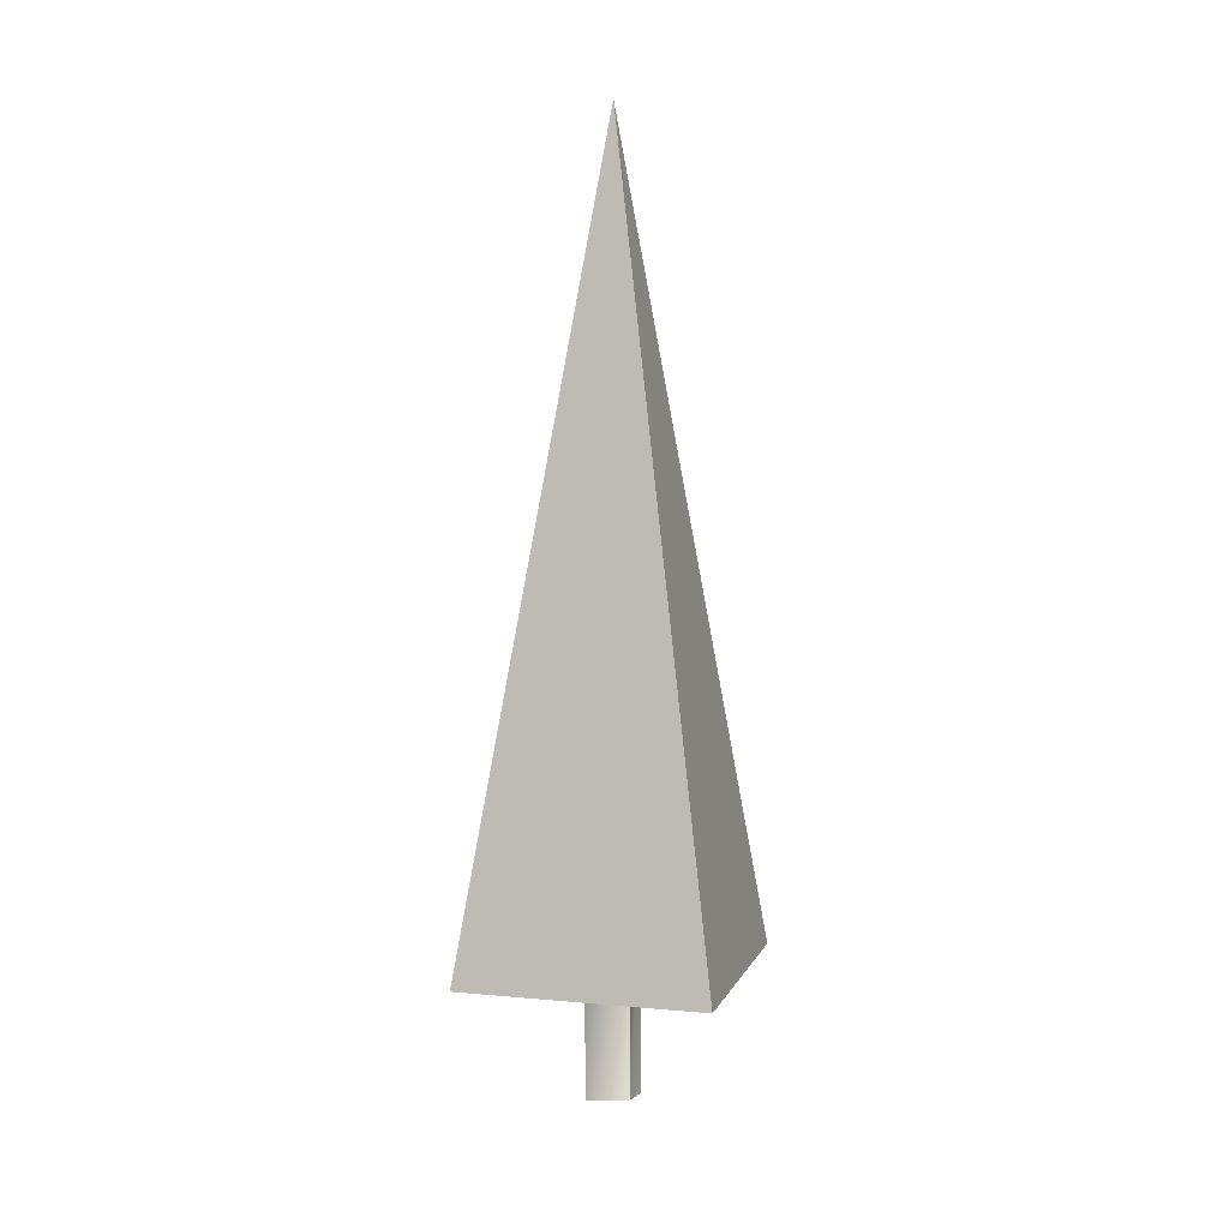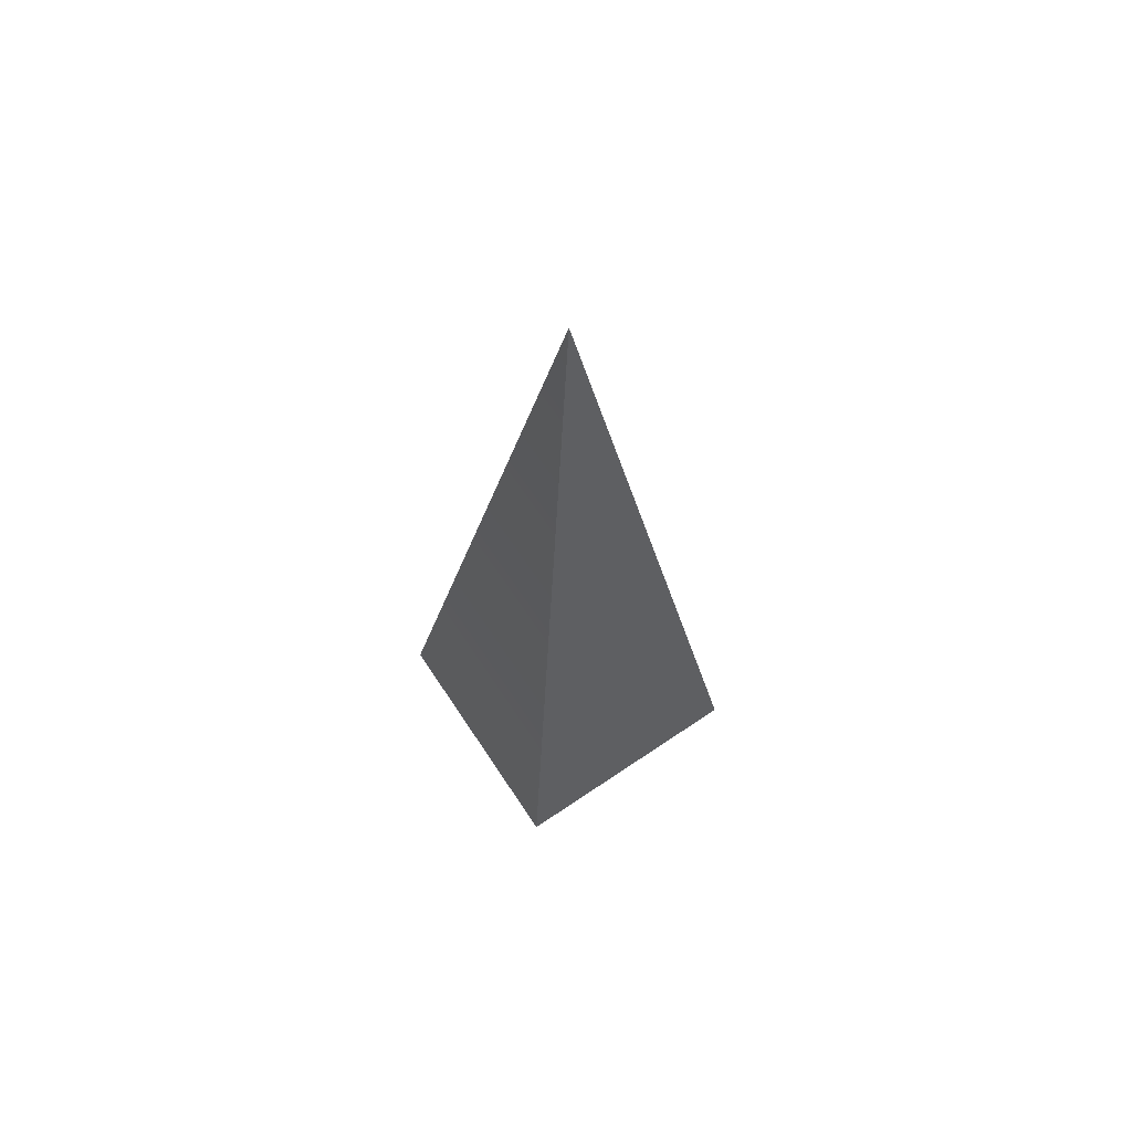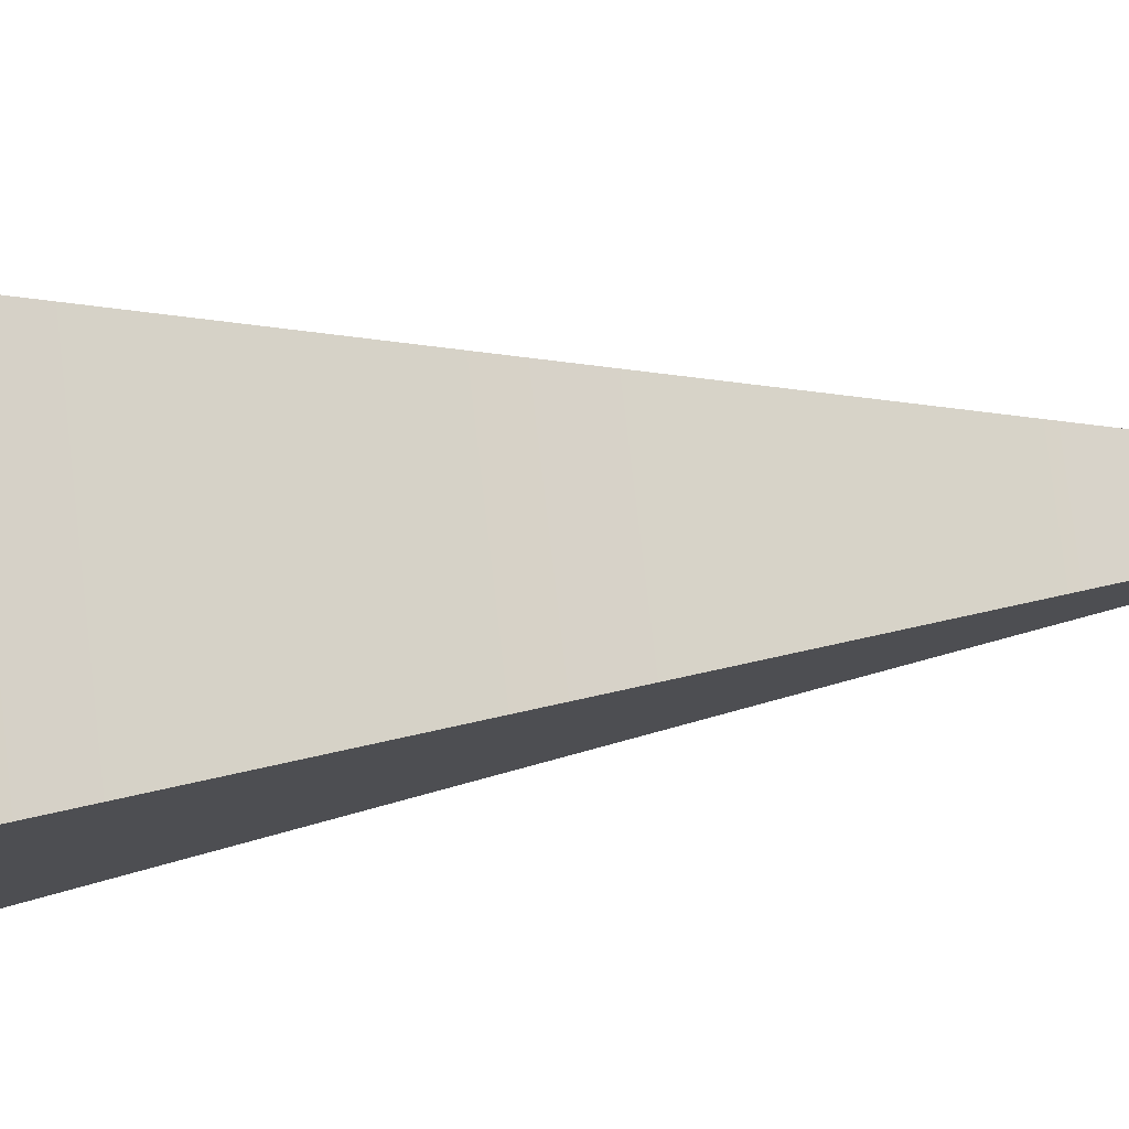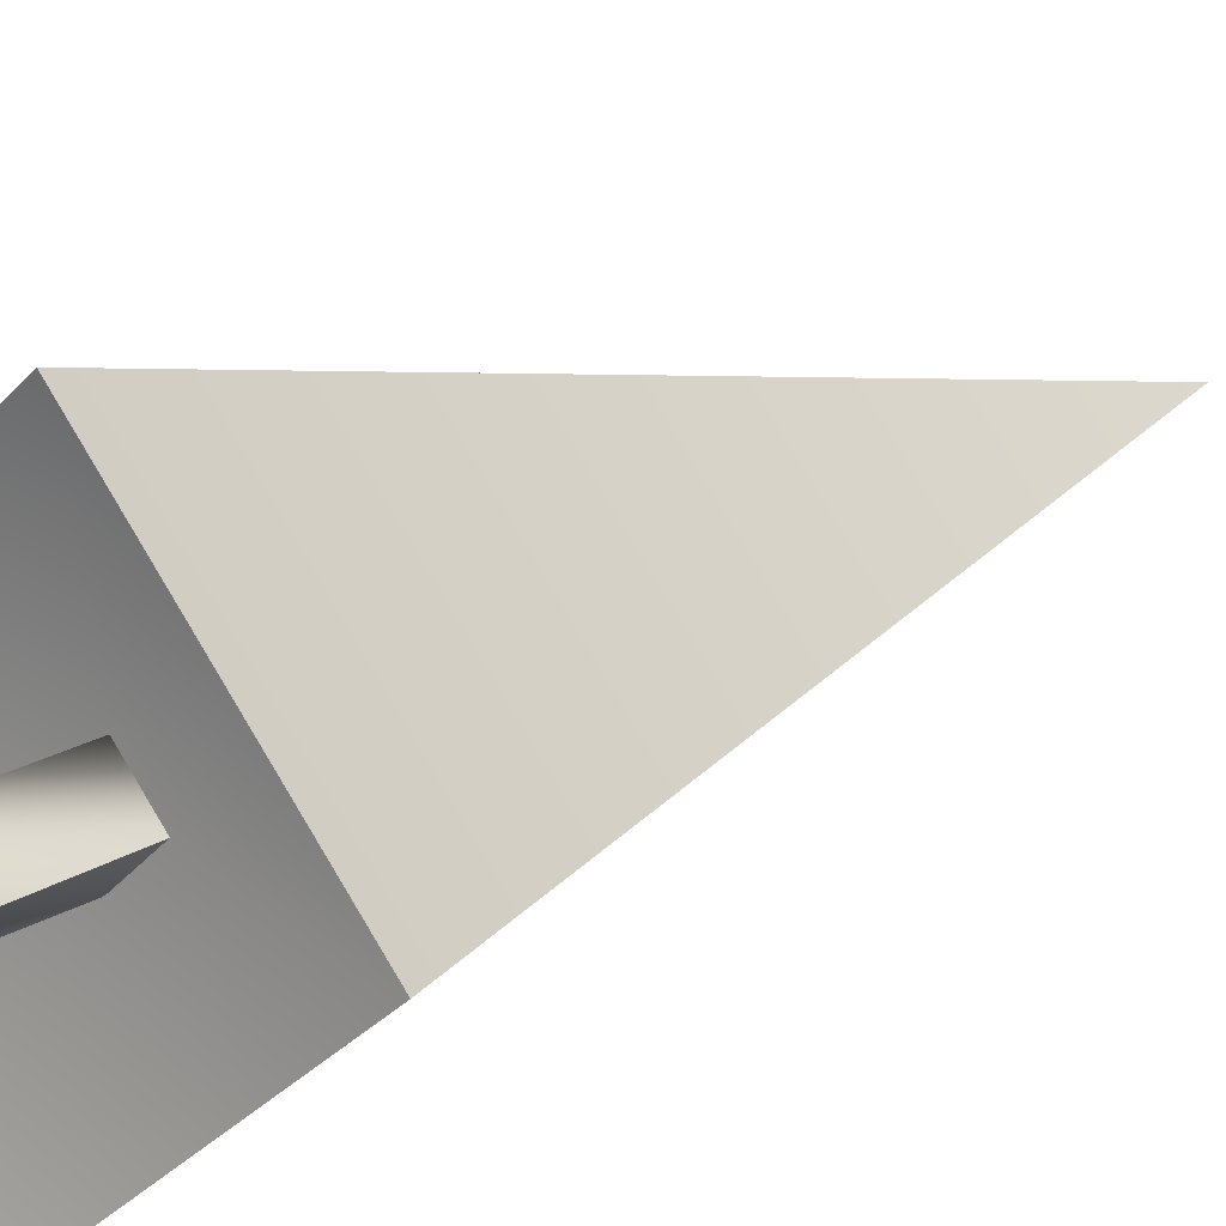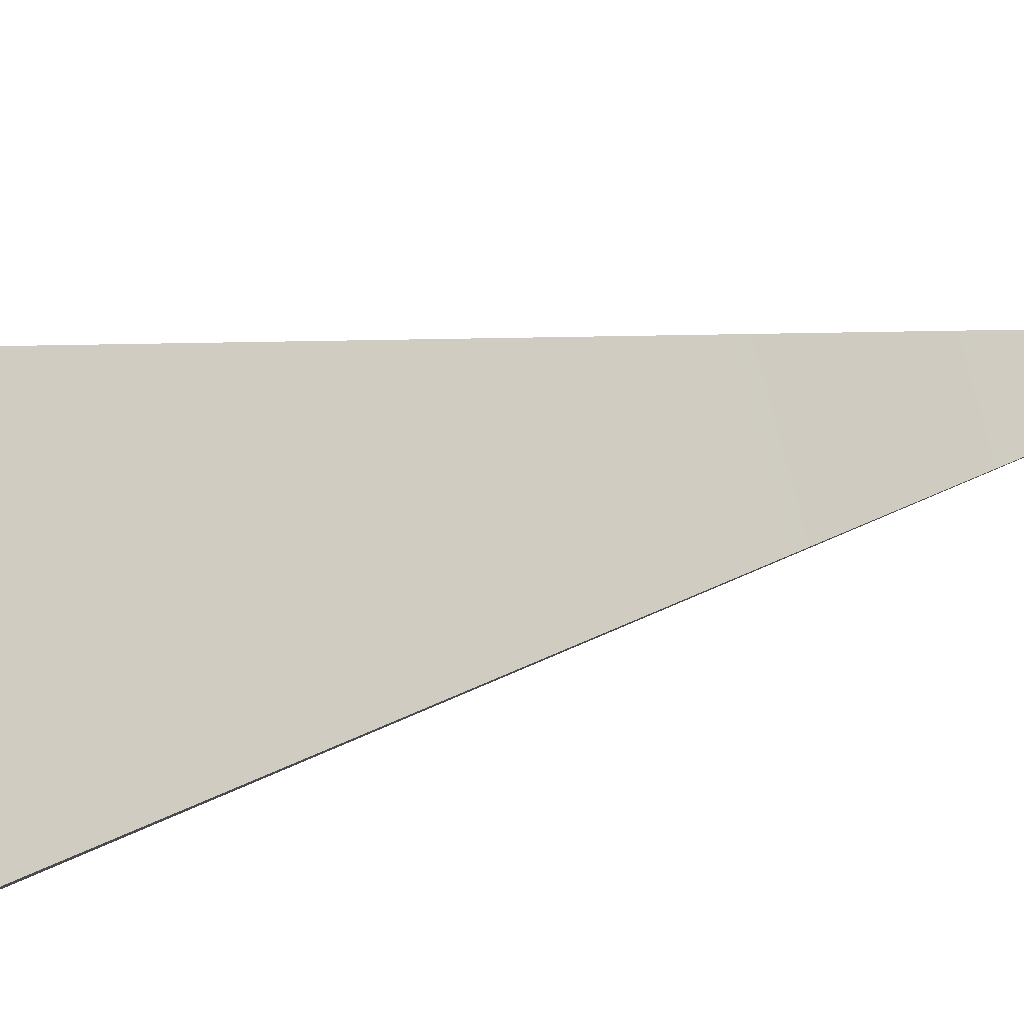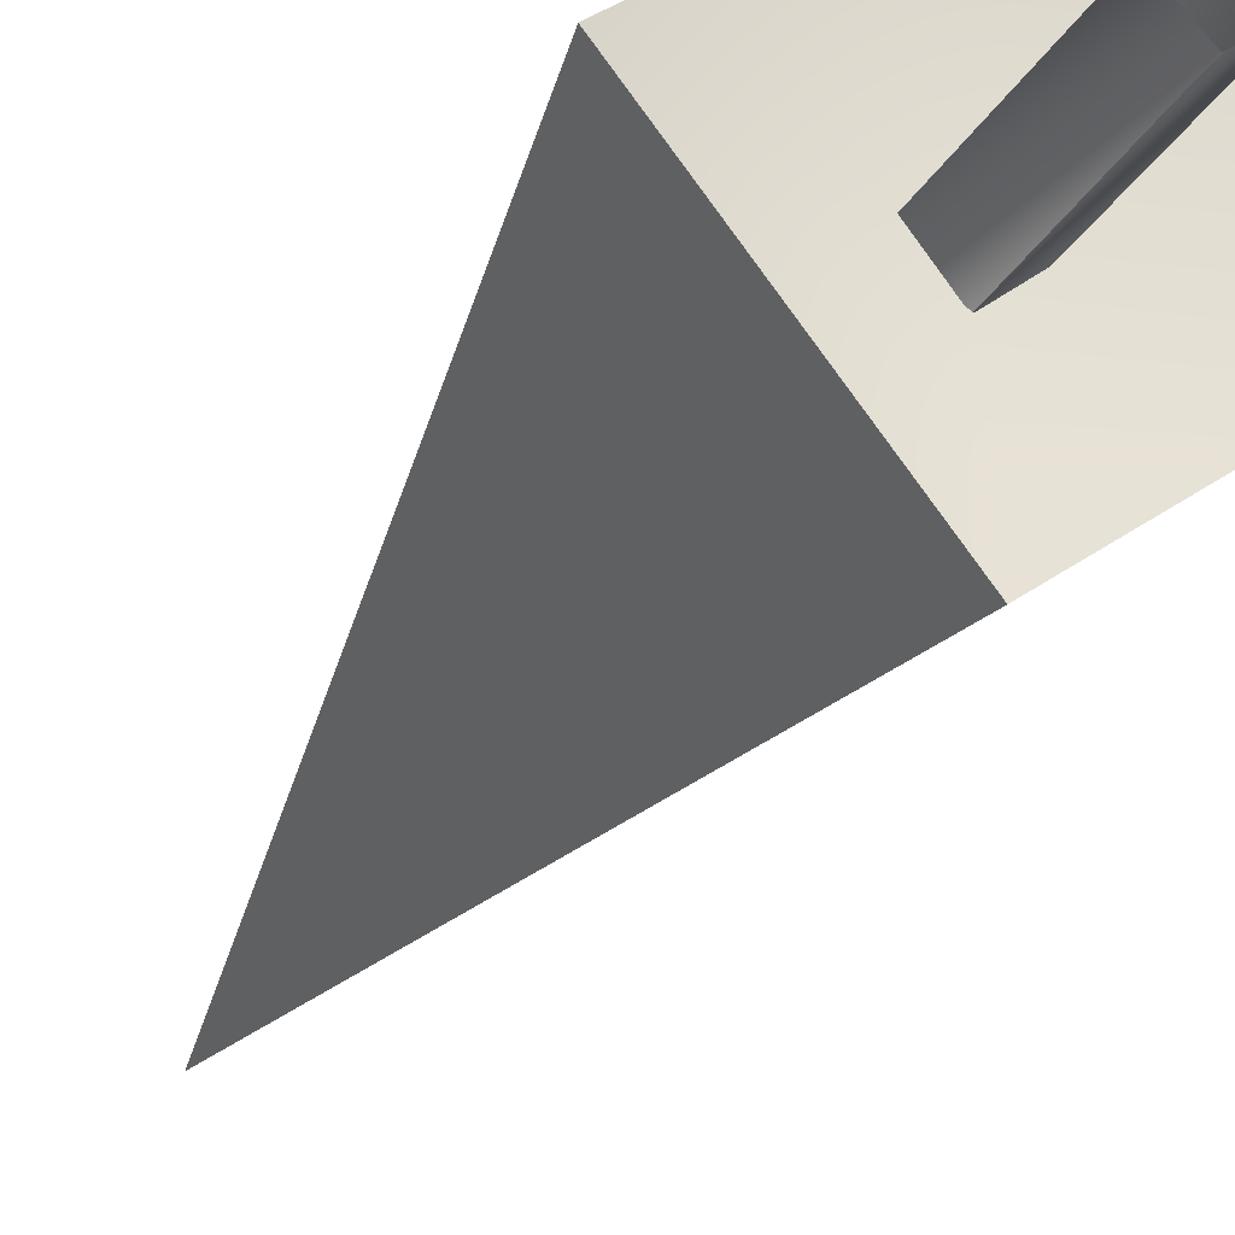
<metadata>
{"format":"obj","ext":"obj","renderer":"f3d","projection":"perspective","resolution":1024,"background":"white","views":[{"elev":8.2,"azim":-115.4,"up":"+Y"},{"elev":66.2,"azim":106.7,"up":"+Y"},{"elev":26.8,"azim":79.7,"up":"+Z"},{"elev":17.2,"azim":37.1,"up":"+Z"},{"elev":31.8,"azim":66.6,"up":"+Z"},{"elev":-30.1,"azim":-25.5,"up":"+Z"}]}
</metadata>
<code>
v 0.217 1.453 -0.03503
v -0.03584 1.303 -0.262
v 0.2193 0.0297 -0.03524
v -0.03466 0.02649 -0.2485
v -0.03584 1.303 -0.262
v -0.2502 1.408 0.005837
v -0.03466 0.02649 -0.2485
v -0.2457 0.06037 0.005449
v -0.2502 1.408 0.005837
v 0.006213 1.431 0.2187
v -0.2457 0.06037 0.005449
v 0.006385 3.658e-08 0.2206
v 0.006213 1.431 0.2187
v 0.217 1.453 -0.03503
v 0.006385 3.658e-08 0.2206
v 0.2193 0.0297 -0.03524
v -0.01422 7.184 -0.01481
v 1.334 0.9738 -0.1328
v 0.1039 0.9715 1.335
v 1.334 0.9738 -0.1328
v -0.1297 1.03 -1.335
v -0.01421 1.379 -0.01481
v -0.1297 1.03 -1.335
v -1.334 1.03 0.1007
v -0.01421 1.379 -0.01481
v -1.334 1.03 0.1007
v 0.1039 0.9715 1.335
v -0.01421 1.379 -0.01481
v 0.1039 0.9715 1.335
v 1.334 0.9738 -0.1328
v -0.01421 1.379 -0.01481
v 1.334 0.9738 -0.1328
v -0.01422 7.184 -0.01481
v -0.1297 1.03 -1.335
v -0.1297 1.03 -1.335
v -0.01422 7.184 -0.01481
v -1.334 1.03 0.1007
v -1.334 1.03 0.1007
v -0.01422 7.184 -0.01481
v 0.1039 0.9715 1.335
g Tree_1
f 3 2 1
f 3 4 2
f 7 6 5
f 7 8 6
f 11 10 9
f 11 12 10
f 15 14 13
f 15 16 14
f 19 18 17
f 22 21 20
f 25 24 23
f 28 27 26
f 31 30 29
f 34 33 32
f 37 36 35
f 40 39 38

</code>
